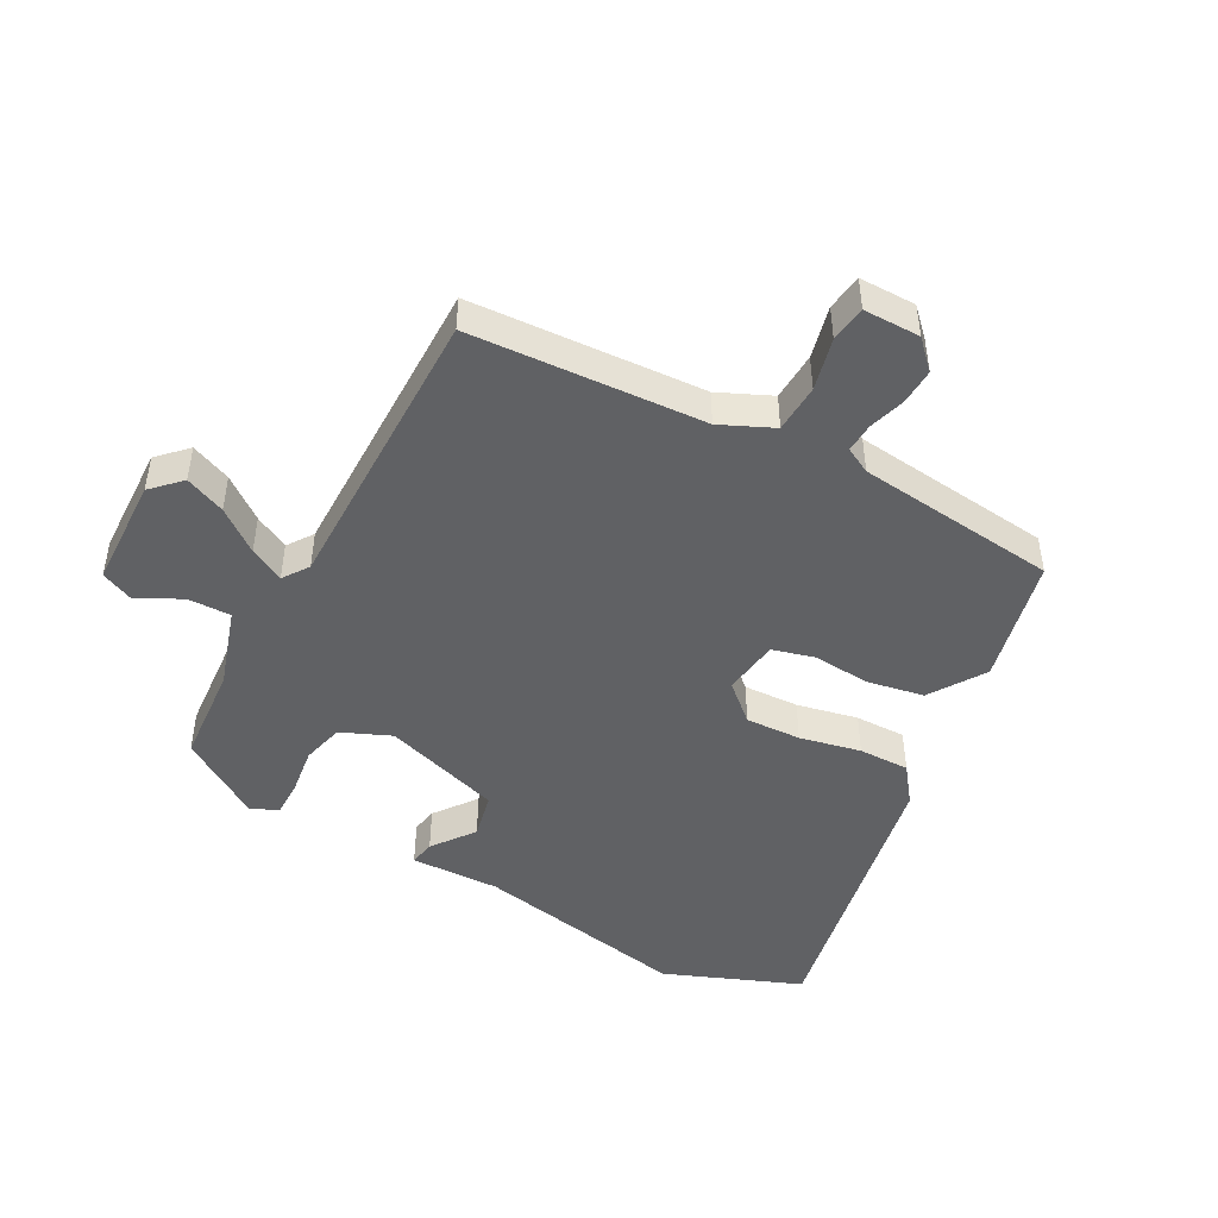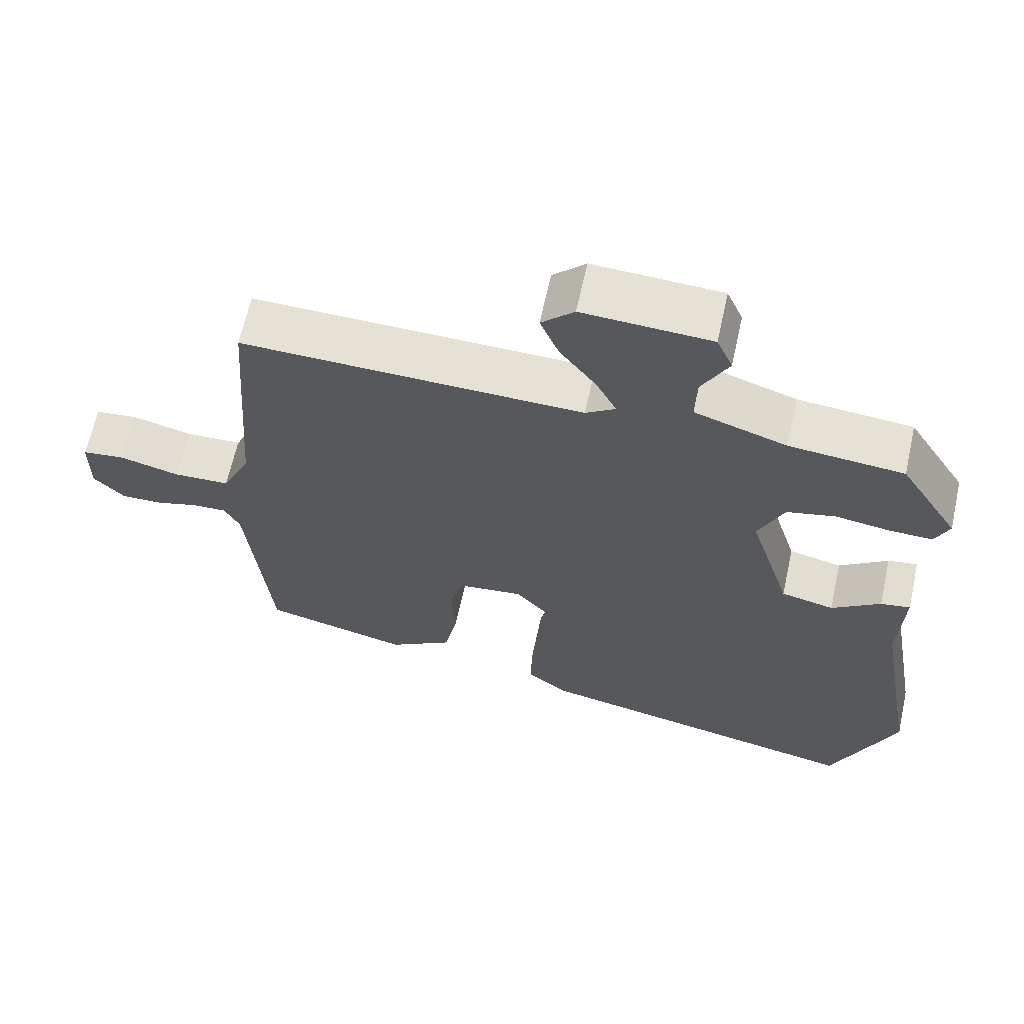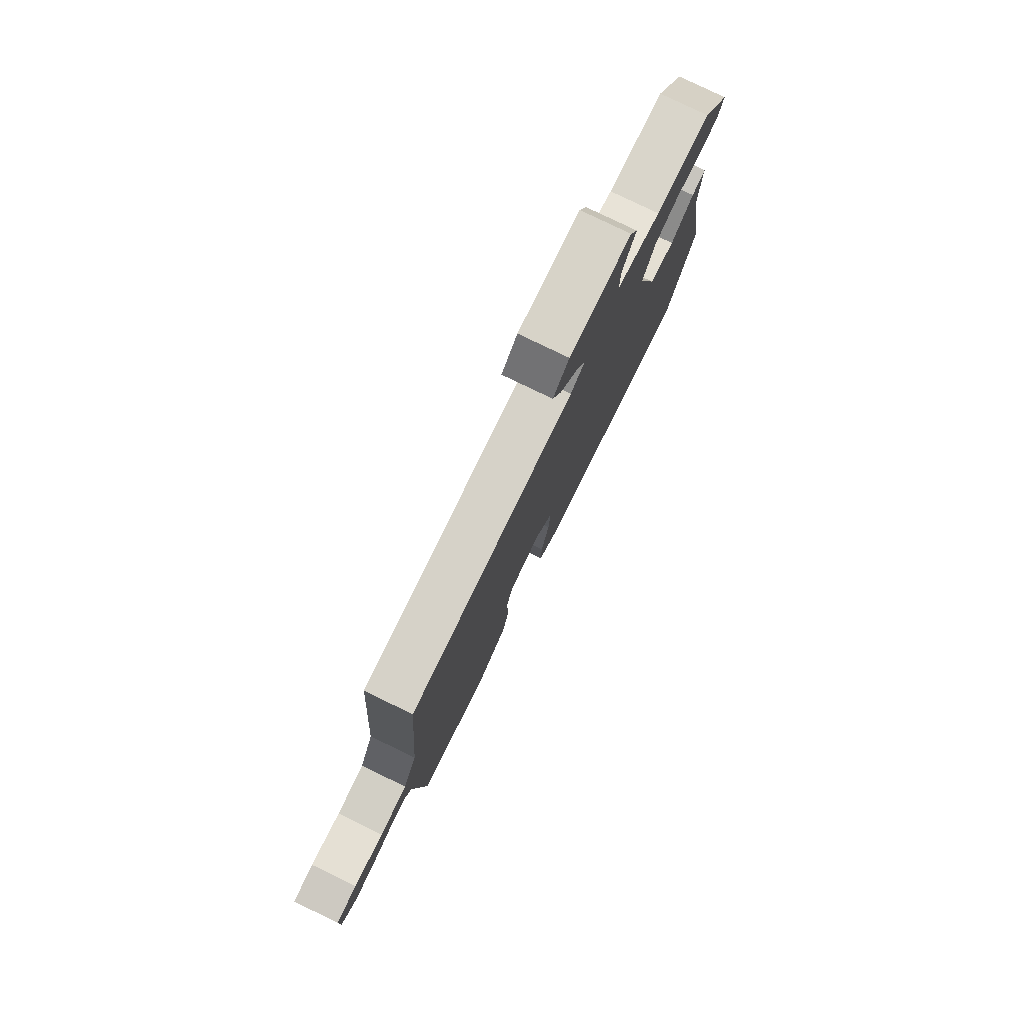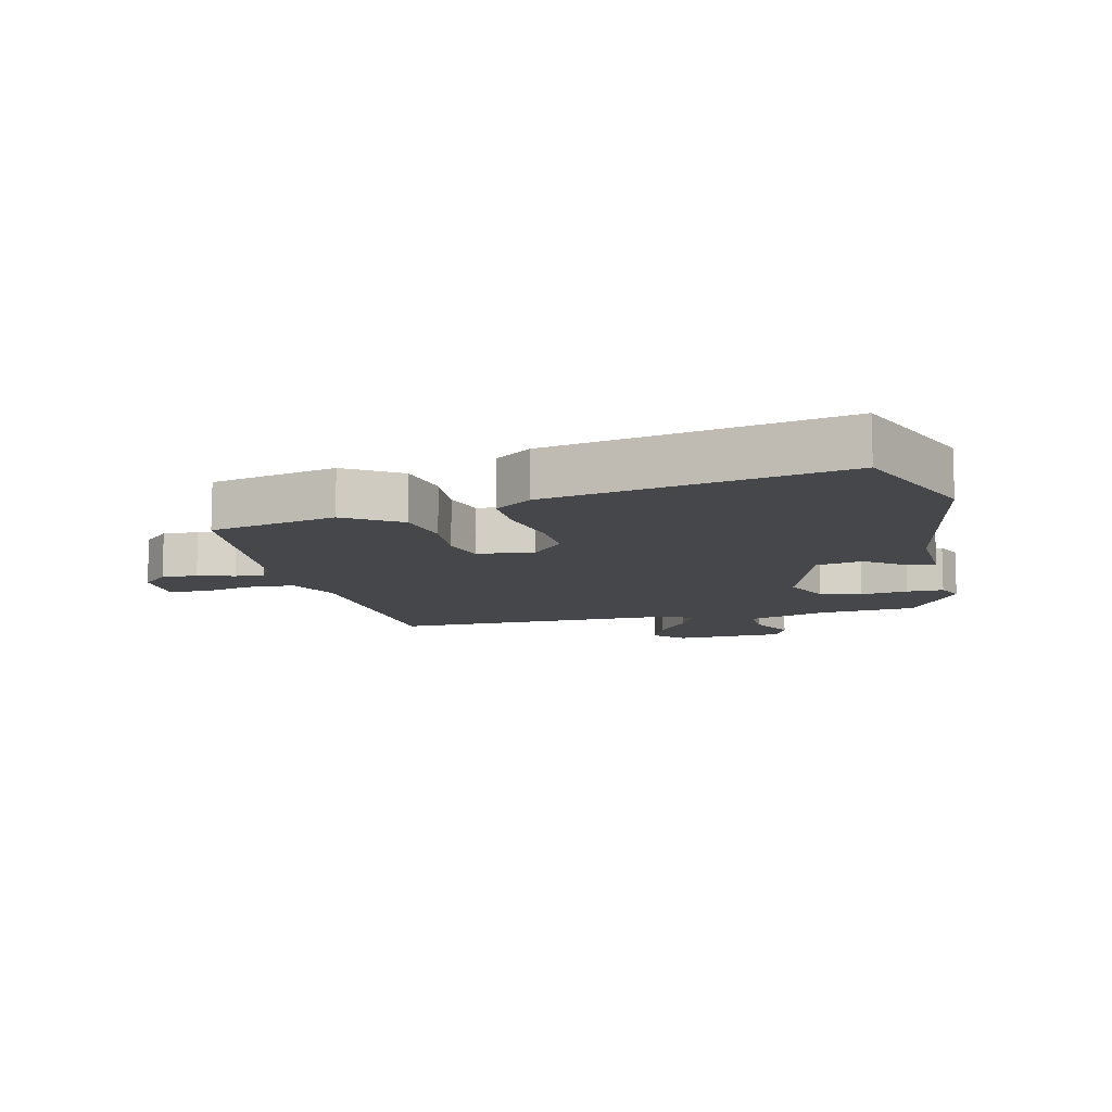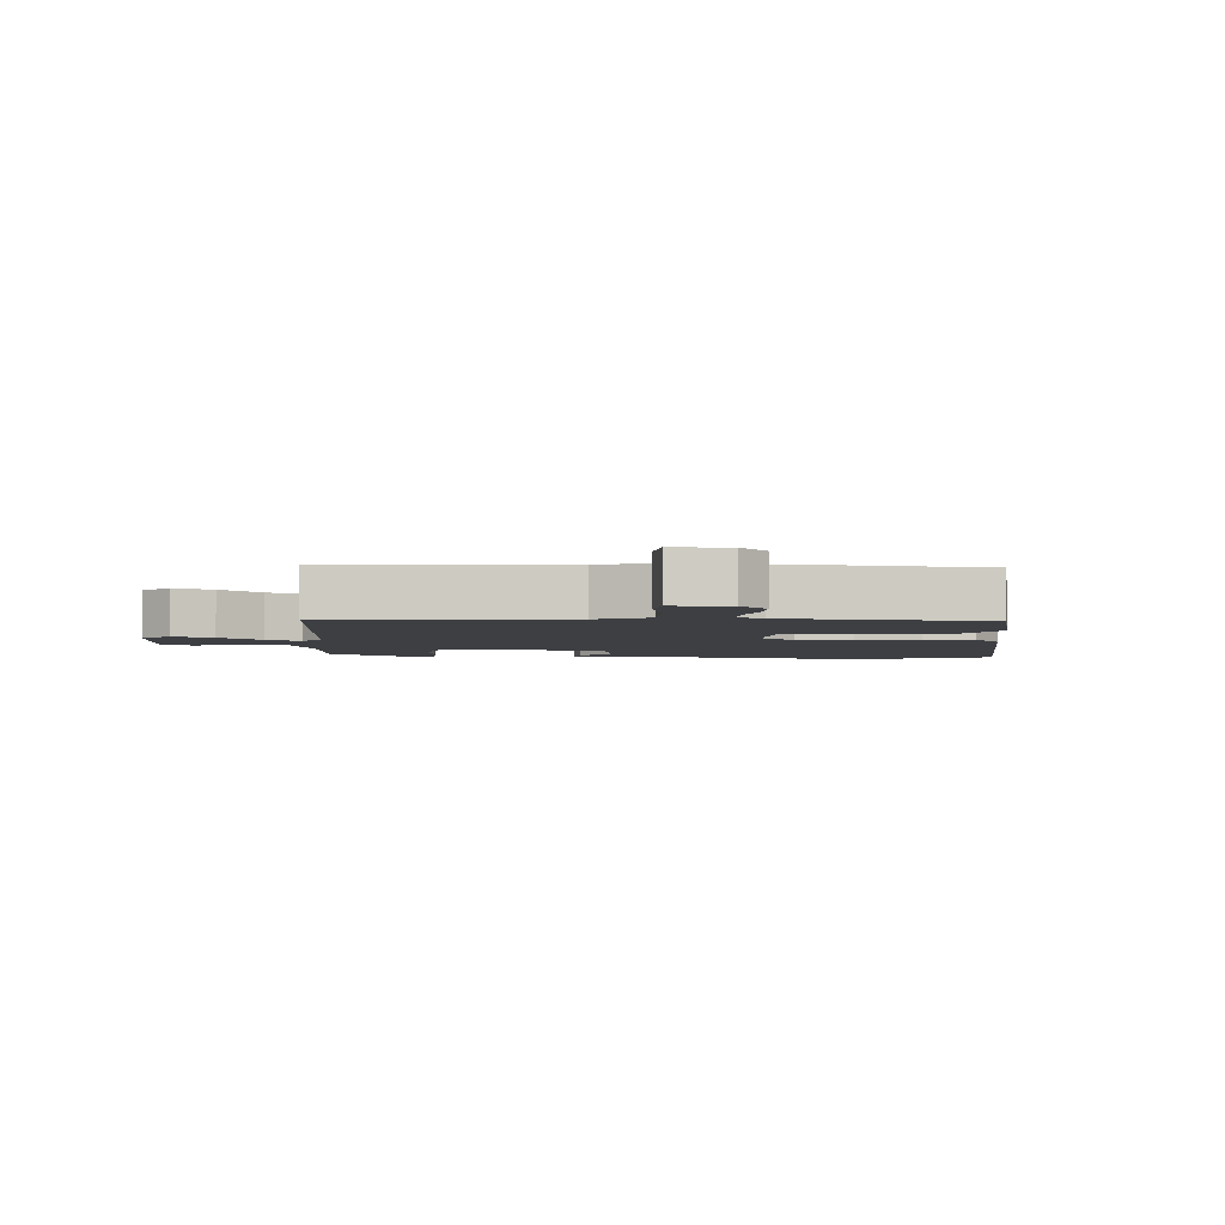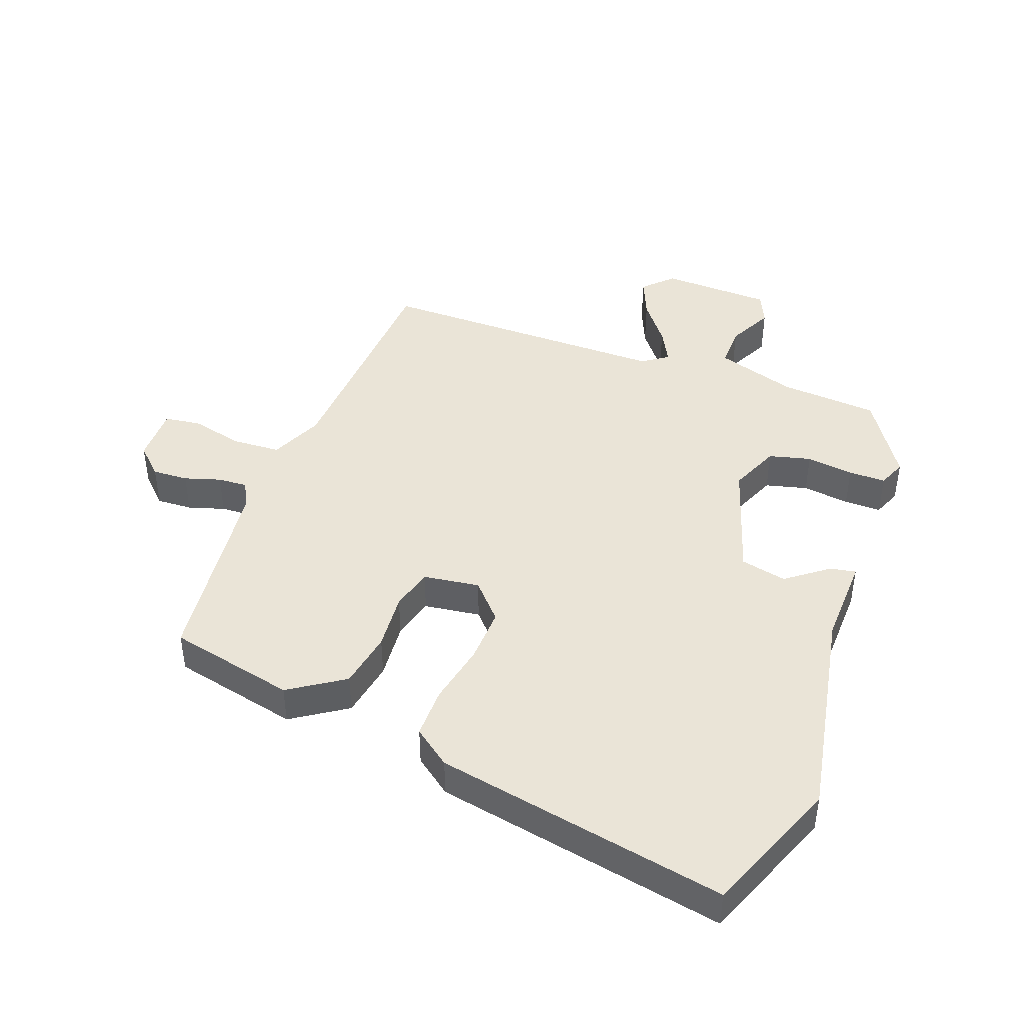
<metadata>
{"format":"obj","ext":"obj","renderer":"f3d","projection":"perspective","resolution":1024,"background":"white","views":[{"elev":-47.0,"azim":60.8,"up":"+Y"},{"elev":64.6,"azim":-167.6,"up":"+Z"},{"elev":79.5,"azim":115.8,"up":"+Z"},{"elev":-10.6,"azim":-167.2,"up":"+Y"},{"elev":-3.8,"azim":85.8,"up":"+Y"},{"elev":43.8,"azim":-160.6,"up":"+Y"}]}
</metadata>
<code>
v 0.5 0.07 -0.418
v 0.299 0.07 -0.466
v 0.211 0.07 -0.41
v 0.193 0.07 -0.32
v 0.199 0.07 -0.228
v 0.18 0.07 -0.161
v 0.09 0.07 -0.15
v 0.039 0.07 -0.208
v 0.044 0.07 -0.296
v 0.066 0.07 -0.393
v 0.068 0.07 -0.474
v 0.01 0.07 -0.519
v -0.453 0.07 -0.614
v -0.542 0.07 -0.398
v -0.482 0.07 -0.055
v -0.488 0.07 0.087
v -0.447 0.07 0.08
v -0.38 0.07 0.031
v -0.307 0.07 0.048
v -0.249 0.07 0.237
v -0.284 0.07 0.316
v -0.351 0.07 0.332
v -0.426 0.07 0.321
v -0.485 0.07 0.32
v -0.504 0.07 0.364
v -0.423 0.07 0.494
v -0.266 0.07 0.508
v -0.139 0.07 0.55
v -0.141 0.07 0.618
v -0.178 0.07 0.689
v -0.156 0.07 0.74
v 0.02 0.07 0.748
v 0.065 0.07 0.704
v 0.039 0.07 0.64
v -0.011 0.07 0.573
v -0.039 0.07 0.518
v 0.002 0.07 0.49
v 0.472 0.07 0.498
v 0.499 0.07 0.127
v 0.538 0.07 0.044
v 0.615 0.07 0.041
v 0.698 0.07 0.062
v 0.756 0.07 0.055
v 0.757 0.07 -0.035
v 0.714 0.07 -0.078
v 0.657 0.07 -0.076
v 0.599 0.07 -0.059
v 0.552 0.07 -0.057
v 0.531 0.07 -0.098
v 0.5 0 -0.418
v 0.299 0 -0.466
v 0.211 0 -0.41
v 0.193 0 -0.32
v 0.199 0 -0.228
v 0.18 0 -0.161
v 0.09 0 -0.15
v 0.039 0 -0.208
v 0.044 0 -0.296
v 0.066 0 -0.393
v 0.068 0 -0.474
v 0.01 0 -0.519
v -0.453 0 -0.614
v -0.542 0 -0.398
v -0.482 0 -0.055
v -0.488 0 0.087
v -0.447 0 0.08
v -0.38 0 0.031
v -0.307 0 0.048
v -0.249 0 0.237
v -0.284 0 0.316
v -0.351 0 0.332
v -0.426 0 0.321
v -0.485 0 0.32
v -0.504 0 0.364
v -0.423 0 0.494
v -0.266 0 0.508
v -0.139 0 0.55
v -0.141 0 0.618
v -0.178 0 0.689
v -0.156 0 0.74
v 0.02 0 0.748
v 0.065 0 0.704
v 0.039 0 0.64
v -0.011 0 0.573
v -0.039 0 0.518
v 0.002 0 0.49
v 0.472 0 0.498
v 0.499 0 0.127
v 0.538 0 0.044
v 0.615 0 0.041
v 0.698 0 0.062
v 0.756 0 0.055
v 0.757 0 -0.035
v 0.714 0 -0.078
v 0.657 0 -0.076
v 0.599 0 -0.059
v 0.552 0 -0.057
v 0.531 0 -0.098
f 45 46 47
f 44 45 47
f 43 44 47
f 42 43 47
f 41 42 47
f 40 41 47 48
f 39 40 48 49
f 37 38 39
f 49 1 2
f 39 49 2
f 37 39 2
f 36 37 2
f 33 34 35
f 32 33 35
f 31 32 35
f 30 31 35
f 29 30 35
f 28 29 35 36
f 25 26 27
f 24 25 27
f 23 24 27
f 22 23 27
f 27 28 36
f 22 27 36
f 21 22 36
f 15 16 17 18
f 15 18 19
f 14 15 19
f 13 14 19
f 12 13 19
f 11 12 19
f 10 11 19
f 9 10 19
f 8 9 19 20
f 2 3 4 5
f 2 5 6
f 36 2 6
f 20 21 36
f 8 20 36
f 7 8 36
f 6 7 36
f 96 95 94
f 96 94 93
f 96 93 92
f 96 92 91
f 96 91 90
f 97 96 90 89
f 98 97 89 88
f 88 87 86
f 51 50 98
f 51 98 88
f 51 88 86
f 51 86 85
f 84 83 82
f 84 82 81
f 84 81 80
f 84 80 79
f 84 79 78
f 85 84 78 77
f 76 75 74
f 76 74 73
f 76 73 72
f 76 72 71
f 85 77 76
f 85 76 71
f 85 71 70
f 67 66 65 64
f 68 67 64
f 68 64 63
f 68 63 62
f 68 62 61
f 68 61 60
f 68 60 59
f 68 59 58
f 69 68 58 57
f 54 53 52 51
f 55 54 51
f 55 51 85
f 85 70 69
f 85 69 57
f 85 57 56
f 85 56 55
f 1 50 51 2
f 2 51 52 3
f 3 52 53 4
f 4 53 54 5
f 5 54 55 6
f 6 55 56 7
f 7 56 57 8
f 8 57 58 9
f 9 58 59 10
f 10 59 60 11
f 11 60 61 12
f 12 61 62 13
f 13 62 63 14
f 14 63 64 15
f 15 64 65 16
f 16 65 66 17
f 17 66 67 18
f 18 67 68 19
f 19 68 69 20
f 20 69 70 21
f 21 70 71 22
f 22 71 72 23
f 23 72 73 24
f 24 73 74 25
f 25 74 75 26
f 26 75 76 27
f 27 76 77 28
f 28 77 78 29
f 29 78 79 30
f 30 79 80 31
f 31 80 81 32
f 32 81 82 33
f 33 82 83 34
f 34 83 84 35
f 35 84 85 36
f 36 85 86 37
f 37 86 87 38
f 38 87 88 39
f 39 88 89 40
f 40 89 90 41
f 41 90 91 42
f 42 91 92 43
f 43 92 93 44
f 44 93 94 45
f 45 94 95 46
f 46 95 96 47
f 47 96 97 48
f 48 97 98 49
f 49 98 50 1

</code>
